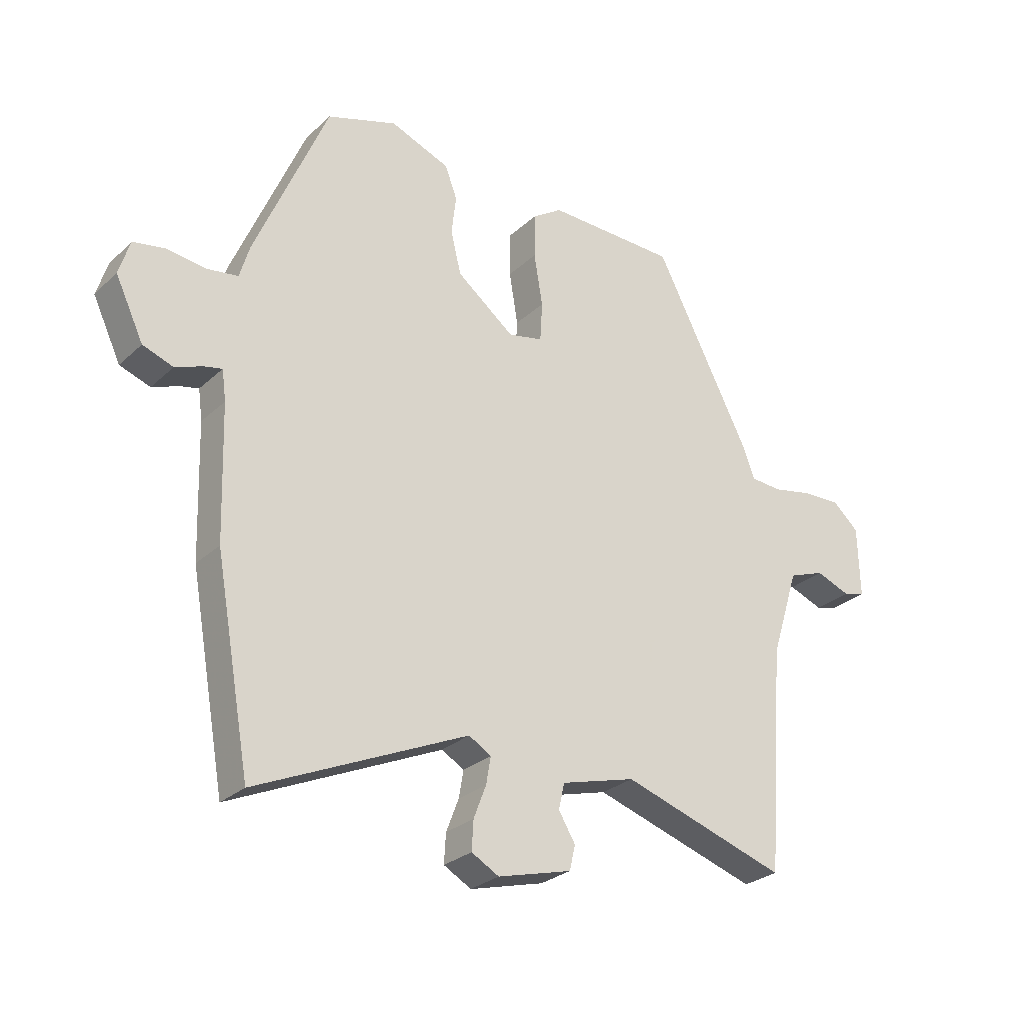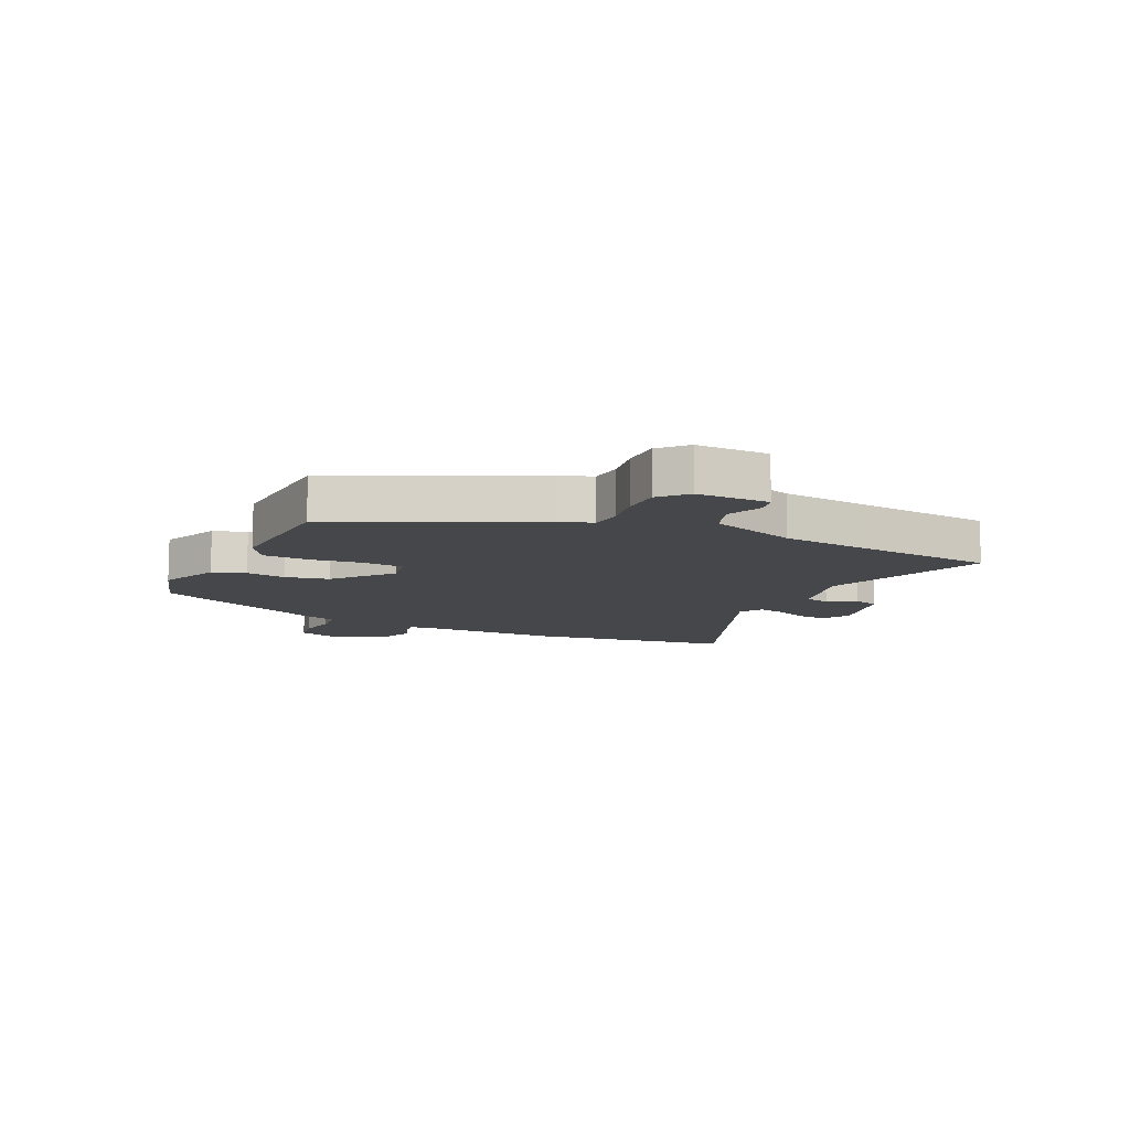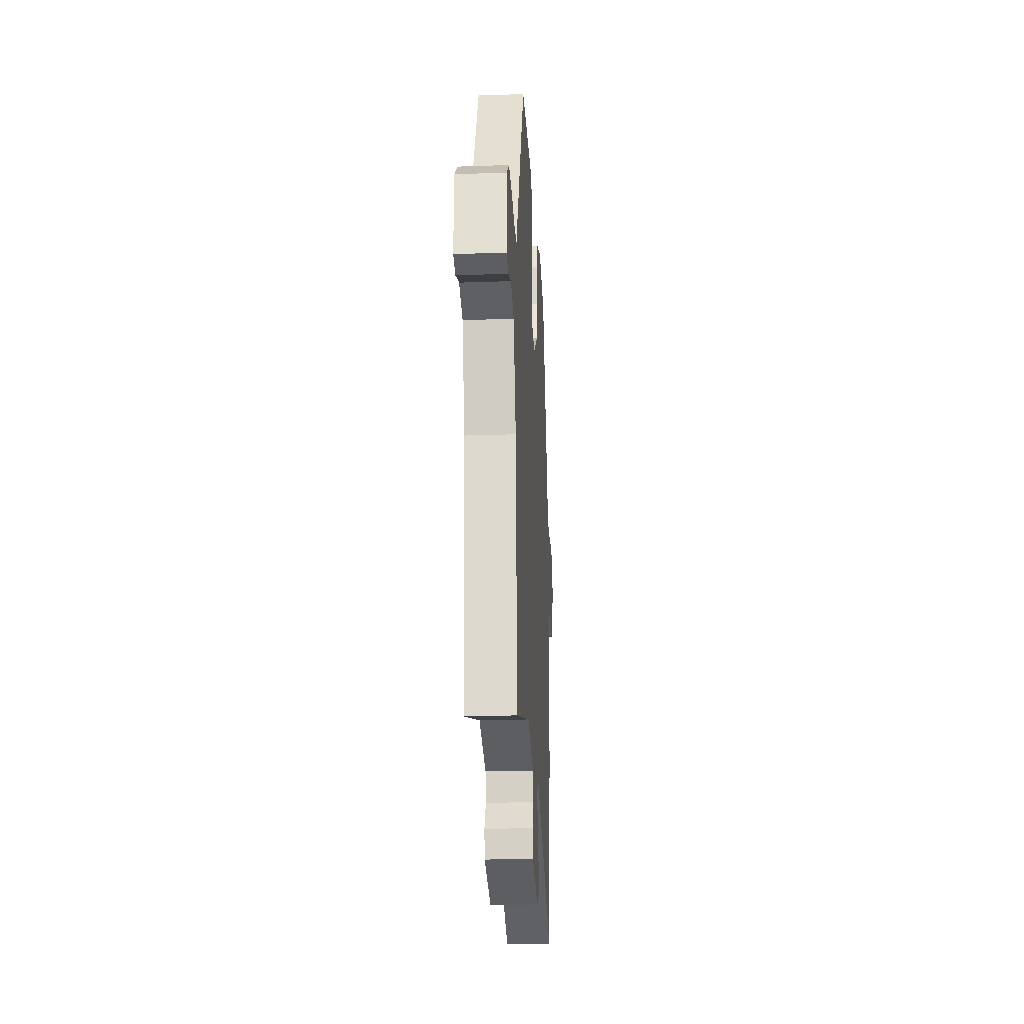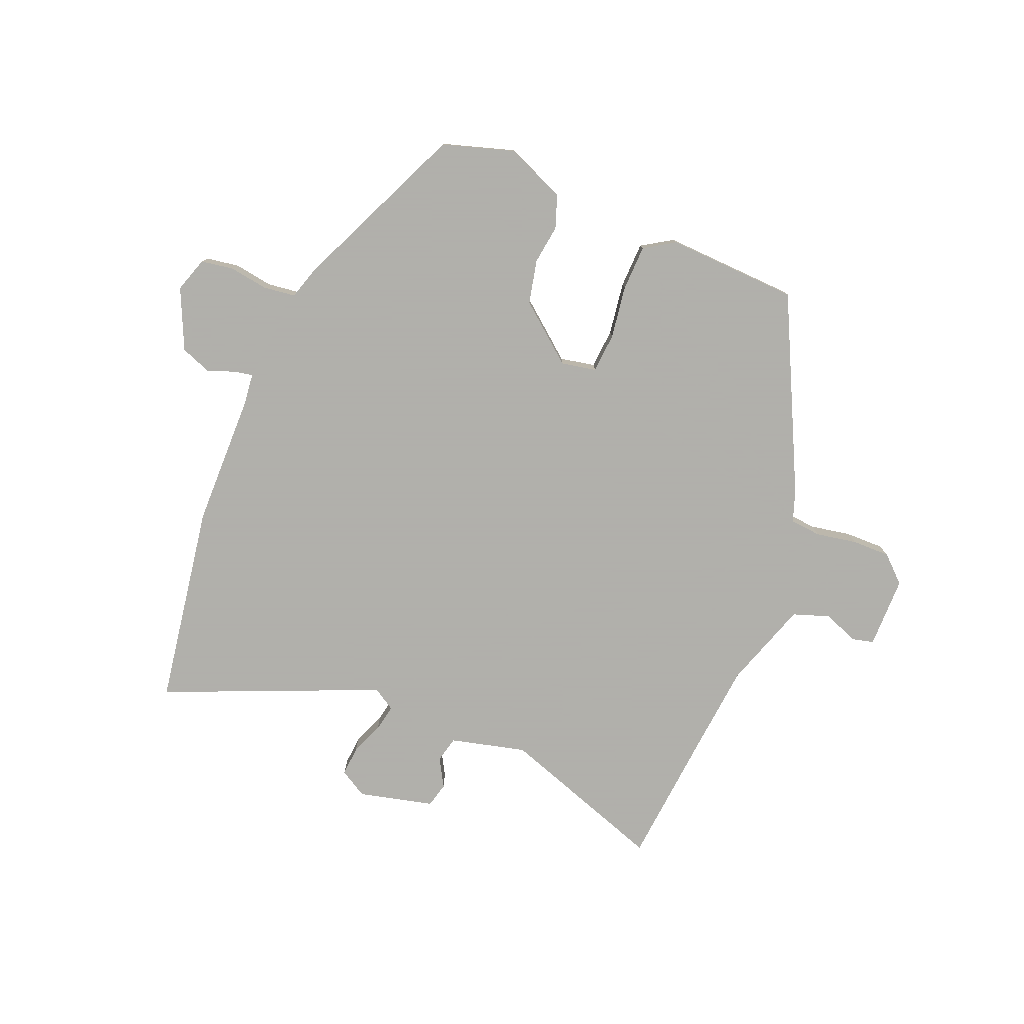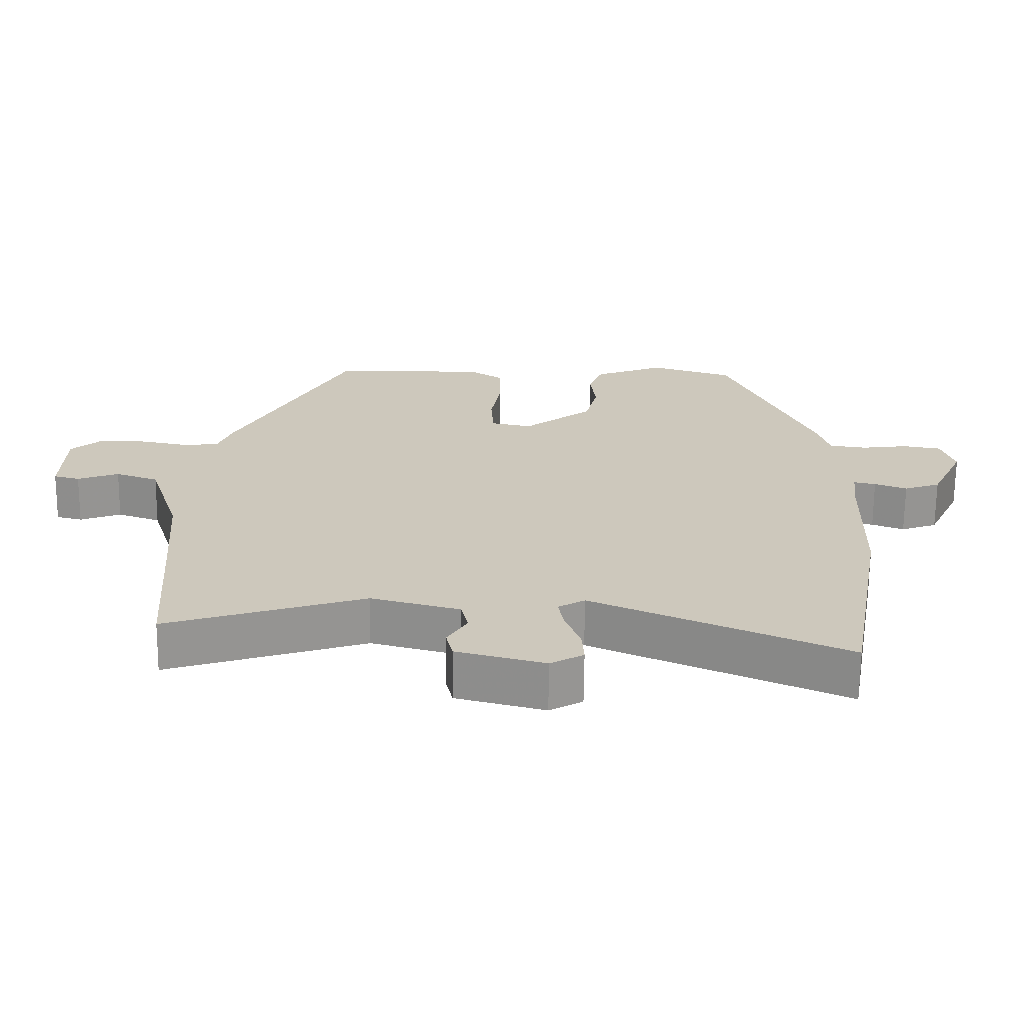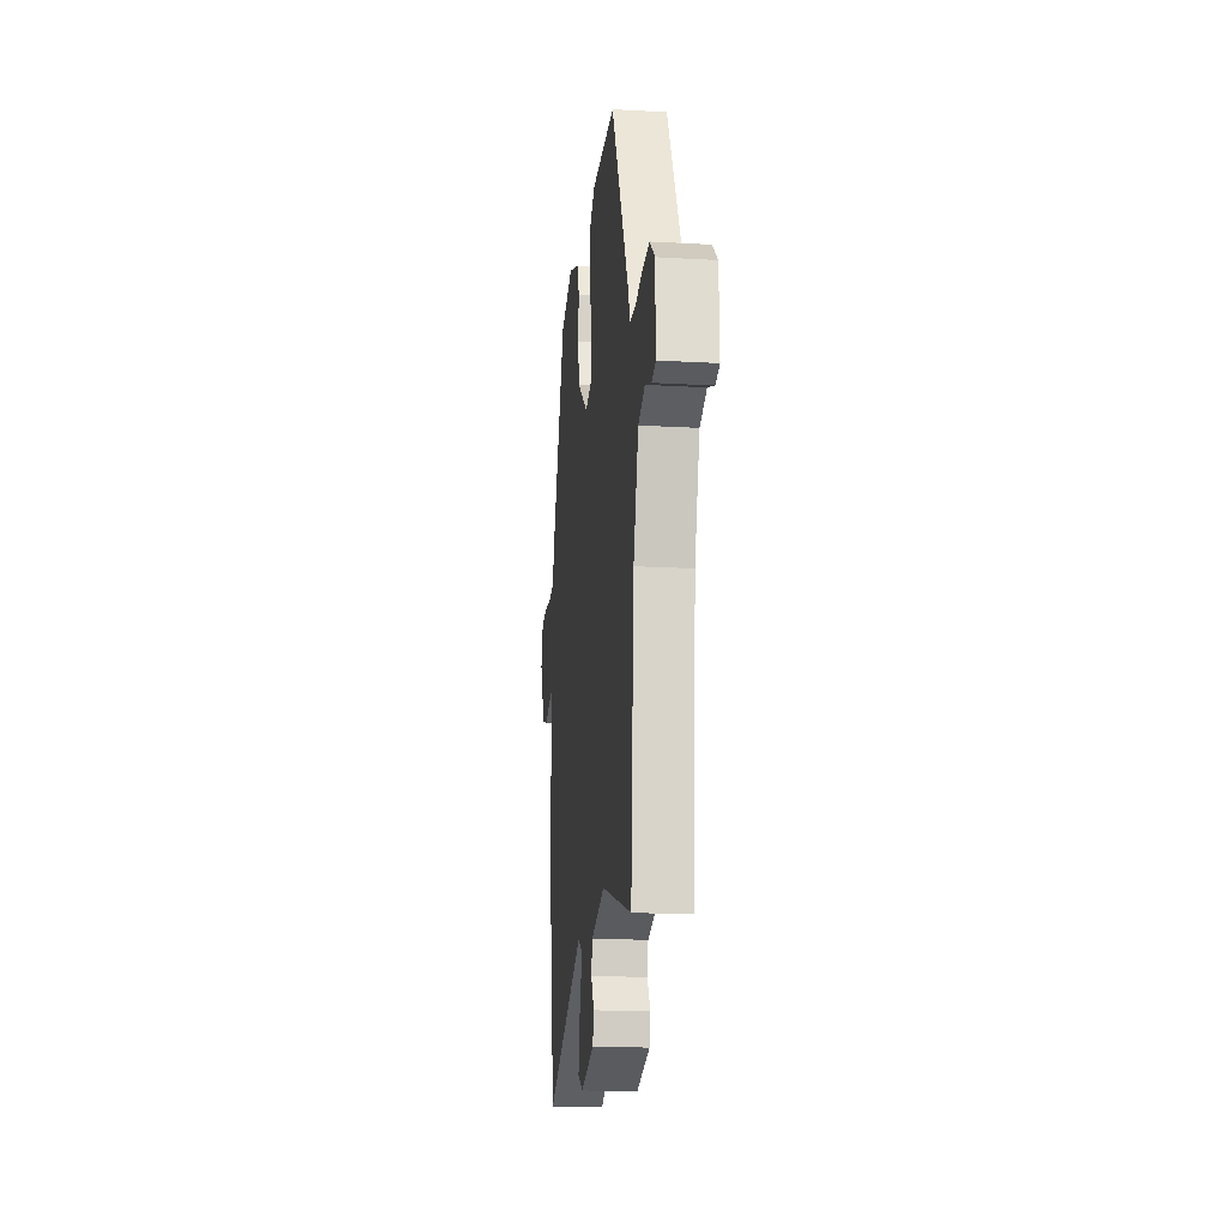
<metadata>
{"format":"obj","ext":"obj","renderer":"f3d","projection":"perspective","resolution":1024,"background":"white","views":[{"elev":-27.4,"azim":-36.0,"up":"+Z"},{"elev":-10.6,"azim":62.9,"up":"+Y"},{"elev":-24.0,"azim":93.3,"up":"+Z"},{"elev":-78.4,"azim":-23.3,"up":"+Y"},{"elev":-67.9,"azim":179.4,"up":"+Z"},{"elev":-18.4,"azim":83.7,"up":"+Z"}]}
</metadata>
<code>
v 0.304 0.07 0.48
v 0.472 0.07 0.152
v 0.492 0.07 0.098
v 0.546 0.07 0.094
v 0.616 0.07 0.108
v 0.682 0.07 0.11
v 0.728 0.07 0.069
v 0.731 0.07 -0.055
v 0.693 0.07 -0.065
v 0.633 0.07 -0.042
v 0.57 0.07 -0.065
v 0.522 0.07 -0.217
v 0.509 0.07 -0.379
v 0.492 0.07 -0.609
v 0.204 0.07 -0.516
v 0.074 0.07 -0.551
v 0.064 0.07 -0.596
v 0.093 0.07 -0.644
v 0.083 0.07 -0.687
v -0.046 0.07 -0.721
v -0.094 0.07 -0.694
v -0.091 0.07 -0.643
v -0.069 0.07 -0.586
v -0.061 0.07 -0.539
v -0.1 0.07 -0.516
v -0.468 0.07 -0.679
v -0.53 0.07 -0.331
v -0.537 0.07 -0.1
v -0.544 0.07 -0.047
v -0.576 0.07 -0.054
v -0.623 0.07 -0.072
v -0.676 0.07 -0.053
v -0.725 0.07 0.05
v -0.706 0.07 0.111
v -0.65 0.07 0.121
v -0.583 0.07 0.112
v -0.528 0.07 0.12
v -0.511 0.07 0.178
v -0.383 0.07 0.479
v -0.261 0.07 0.519
v -0.157 0.07 0.478
v -0.136 0.07 0.422
v -0.144 0.07 0.354
v -0.126 0.07 0.279
v -0.025 0.07 0.2
v 0.035 0.07 0.213
v 0.039 0.07 0.282
v 0.024 0.07 0.373
v 0.025 0.07 0.452
v 0.077 0.07 0.486
v 0.304 0 0.48
v 0.472 0 0.152
v 0.492 0 0.098
v 0.546 0 0.094
v 0.616 0 0.108
v 0.682 0 0.11
v 0.728 0 0.069
v 0.731 0 -0.055
v 0.693 0 -0.065
v 0.633 0 -0.042
v 0.57 0 -0.065
v 0.522 0 -0.217
v 0.509 0 -0.379
v 0.492 0 -0.609
v 0.204 0 -0.516
v 0.074 0 -0.551
v 0.064 0 -0.596
v 0.093 0 -0.644
v 0.083 0 -0.687
v -0.046 0 -0.721
v -0.094 0 -0.694
v -0.091 0 -0.643
v -0.069 0 -0.586
v -0.061 0 -0.539
v -0.1 0 -0.516
v -0.468 0 -0.679
v -0.53 0 -0.331
v -0.537 0 -0.1
v -0.544 0 -0.047
v -0.576 0 -0.054
v -0.623 0 -0.072
v -0.676 0 -0.053
v -0.725 0 0.05
v -0.706 0 0.111
v -0.65 0 0.121
v -0.583 0 0.112
v -0.528 0 0.12
v -0.511 0 0.178
v -0.383 0 0.479
v -0.261 0 0.519
v -0.157 0 0.478
v -0.136 0 0.422
v -0.144 0 0.354
v -0.126 0 0.279
v -0.025 0 0.2
v 0.035 0 0.213
v 0.039 0 0.282
v 0.024 0 0.373
v 0.025 0 0.452
v 0.077 0 0.486
f 1 2 3
f 50 1 3
f 49 50 3
f 48 49 3
f 47 48 3
f 46 47 3
f 45 46 3
f 41 42 43
f 40 41 43
f 39 40 43
f 38 39 43
f 37 38 43
f 37 43 44
f 34 35 36
f 33 34 36
f 32 33 36
f 31 32 36
f 30 31 36
f 29 30 36 37
f 37 44 45
f 29 37 45
f 28 29 45
f 28 45 3
f 27 28 3
f 26 27 3
f 25 26 3
f 21 22 23
f 20 21 23
f 19 20 23
f 18 19 23
f 17 18 23
f 16 17 23 24
f 13 14 15
f 25 3 4
f 24 25 4
f 16 24 4
f 15 16 4
f 13 15 4
f 12 13 4
f 8 9 10
f 7 8 10
f 6 7 10 11
f 11 12 4 5
f 5 6 11
f 53 52 51
f 53 51 100
f 53 100 99
f 53 99 98
f 53 98 97
f 53 97 96
f 53 96 95
f 93 92 91
f 93 91 90
f 93 90 89
f 93 89 88
f 93 88 87
f 94 93 87
f 86 85 84
f 86 84 83
f 86 83 82
f 86 82 81
f 86 81 80
f 87 86 80 79
f 95 94 87
f 95 87 79
f 95 79 78
f 53 95 78
f 53 78 77
f 53 77 76
f 53 76 75
f 73 72 71
f 73 71 70
f 73 70 69
f 73 69 68
f 73 68 67
f 74 73 67 66
f 65 64 63
f 54 53 75
f 54 75 74
f 54 74 66
f 54 66 65
f 54 65 63
f 54 63 62
f 60 59 58
f 60 58 57
f 61 60 57 56
f 55 54 62 61
f 61 56 55
f 1 51 52 2
f 2 52 53 3
f 3 53 54 4
f 4 54 55 5
f 5 55 56 6
f 6 56 57 7
f 7 57 58 8
f 8 58 59 9
f 9 59 60 10
f 10 60 61 11
f 11 61 62 12
f 12 62 63 13
f 13 63 64 14
f 14 64 65 15
f 15 65 66 16
f 16 66 67 17
f 17 67 68 18
f 18 68 69 19
f 19 69 70 20
f 20 70 71 21
f 21 71 72 22
f 22 72 73 23
f 23 73 74 24
f 24 74 75 25
f 25 75 76 26
f 26 76 77 27
f 27 77 78 28
f 28 78 79 29
f 29 79 80 30
f 30 80 81 31
f 31 81 82 32
f 32 82 83 33
f 33 83 84 34
f 34 84 85 35
f 35 85 86 36
f 36 86 87 37
f 37 87 88 38
f 38 88 89 39
f 39 89 90 40
f 40 90 91 41
f 41 91 92 42
f 42 92 93 43
f 43 93 94 44
f 44 94 95 45
f 45 95 96 46
f 46 96 97 47
f 47 97 98 48
f 48 98 99 49
f 49 99 100 50
f 50 100 51 1

</code>
